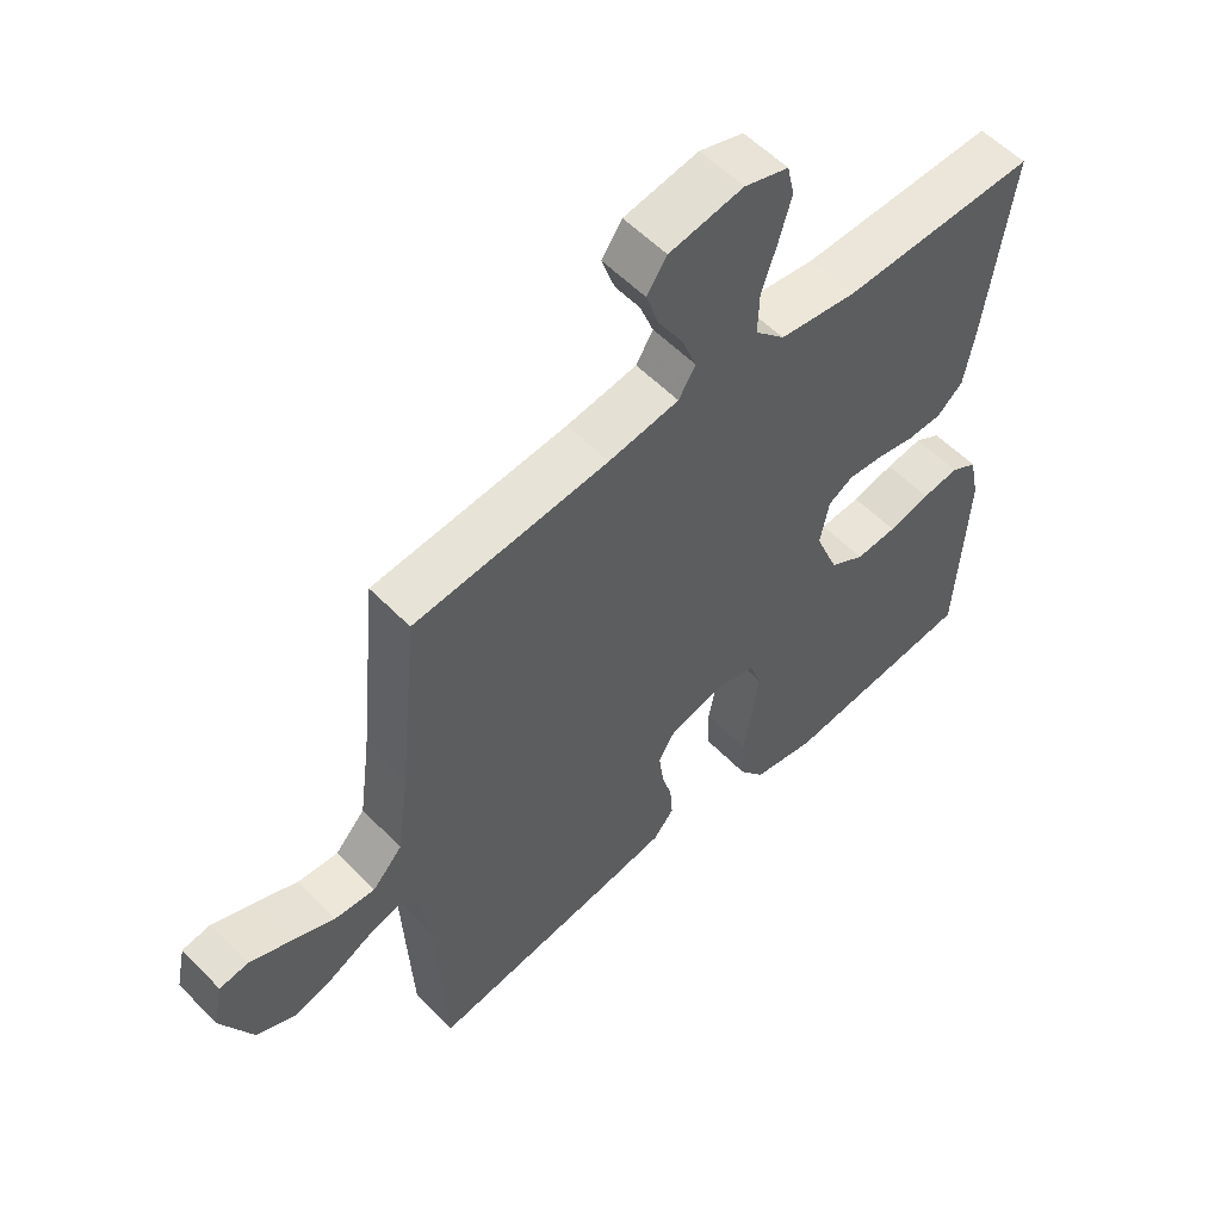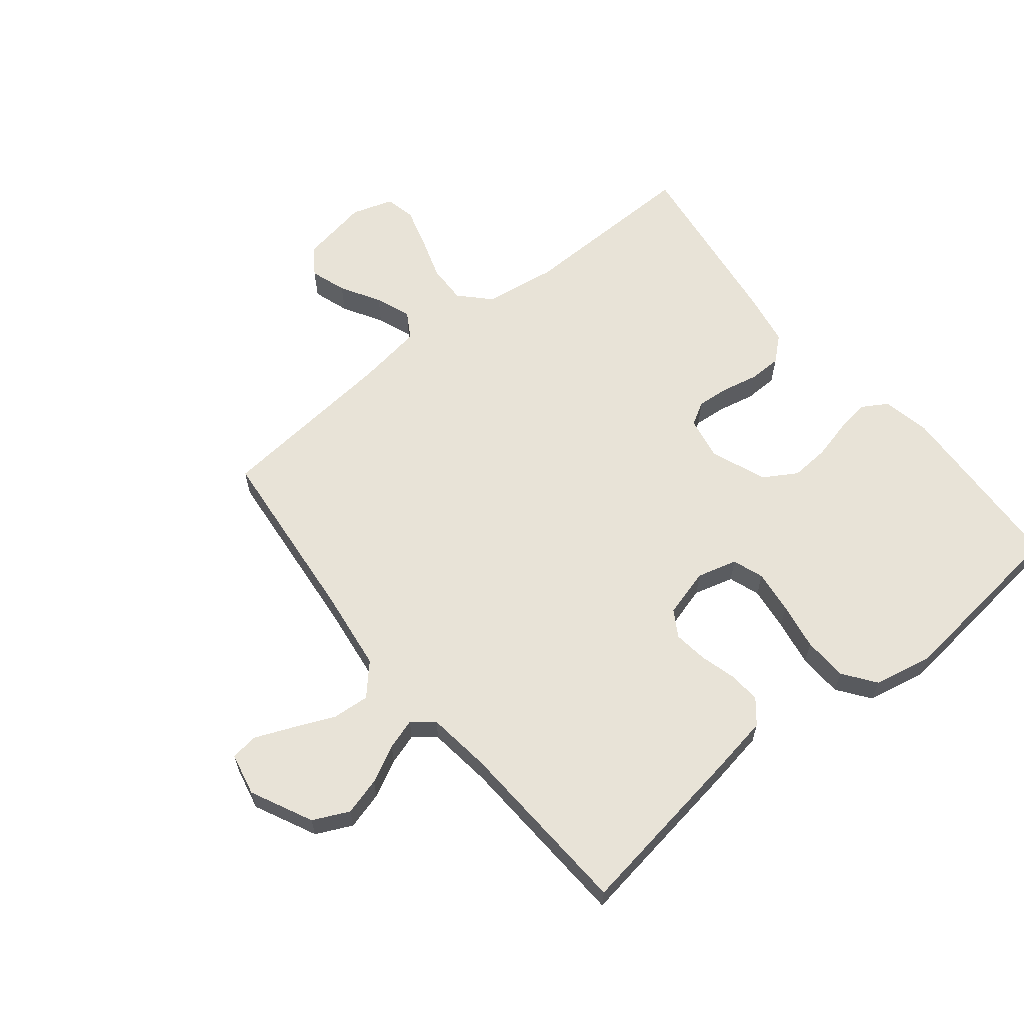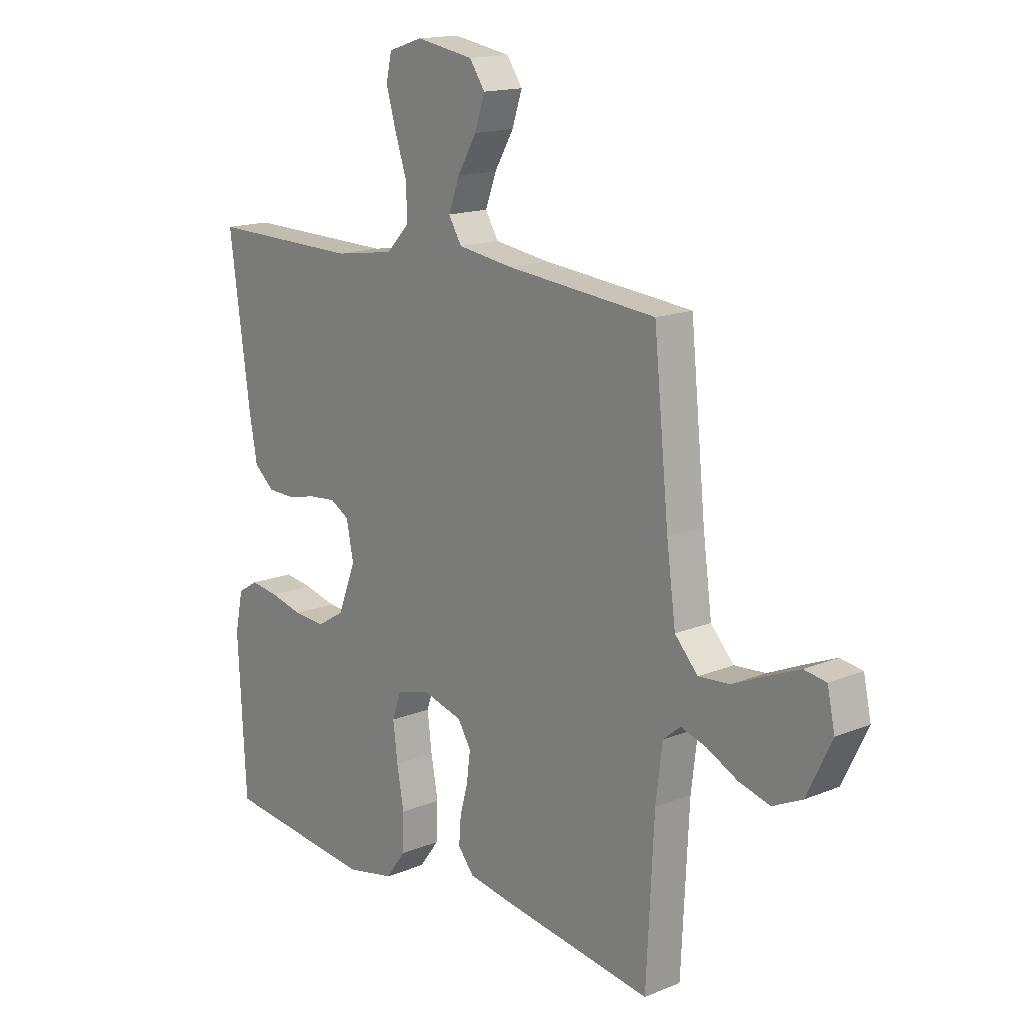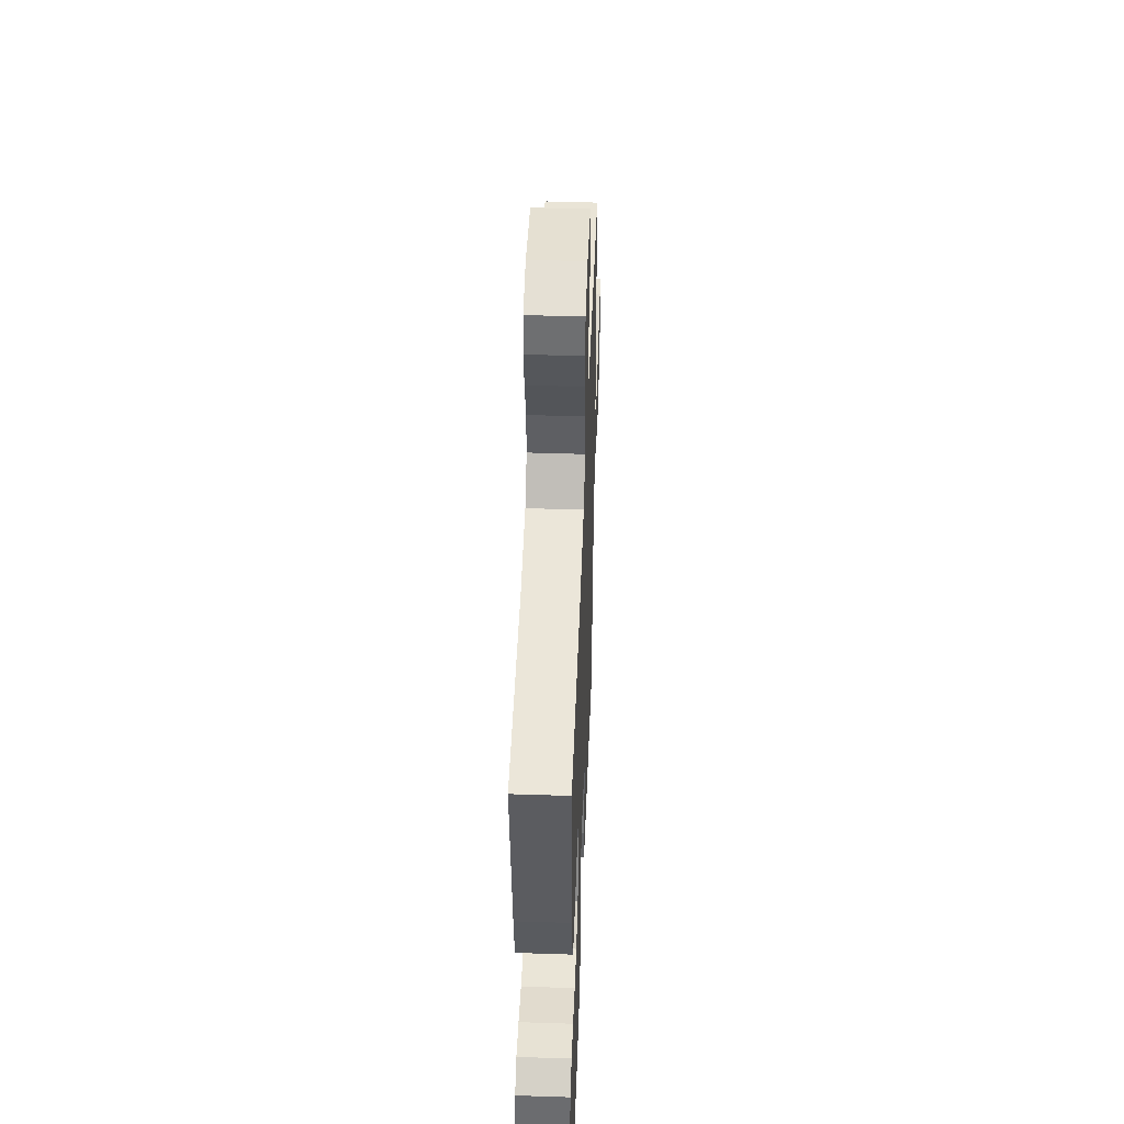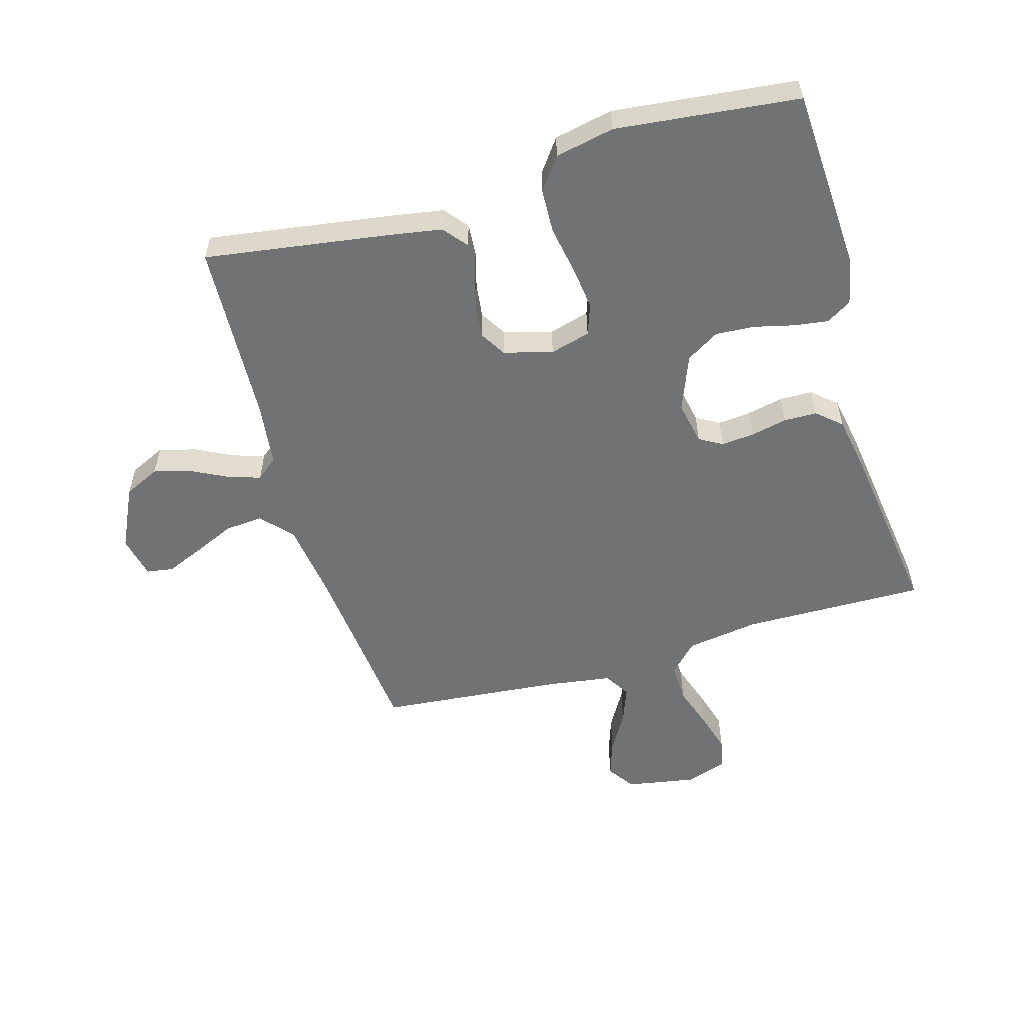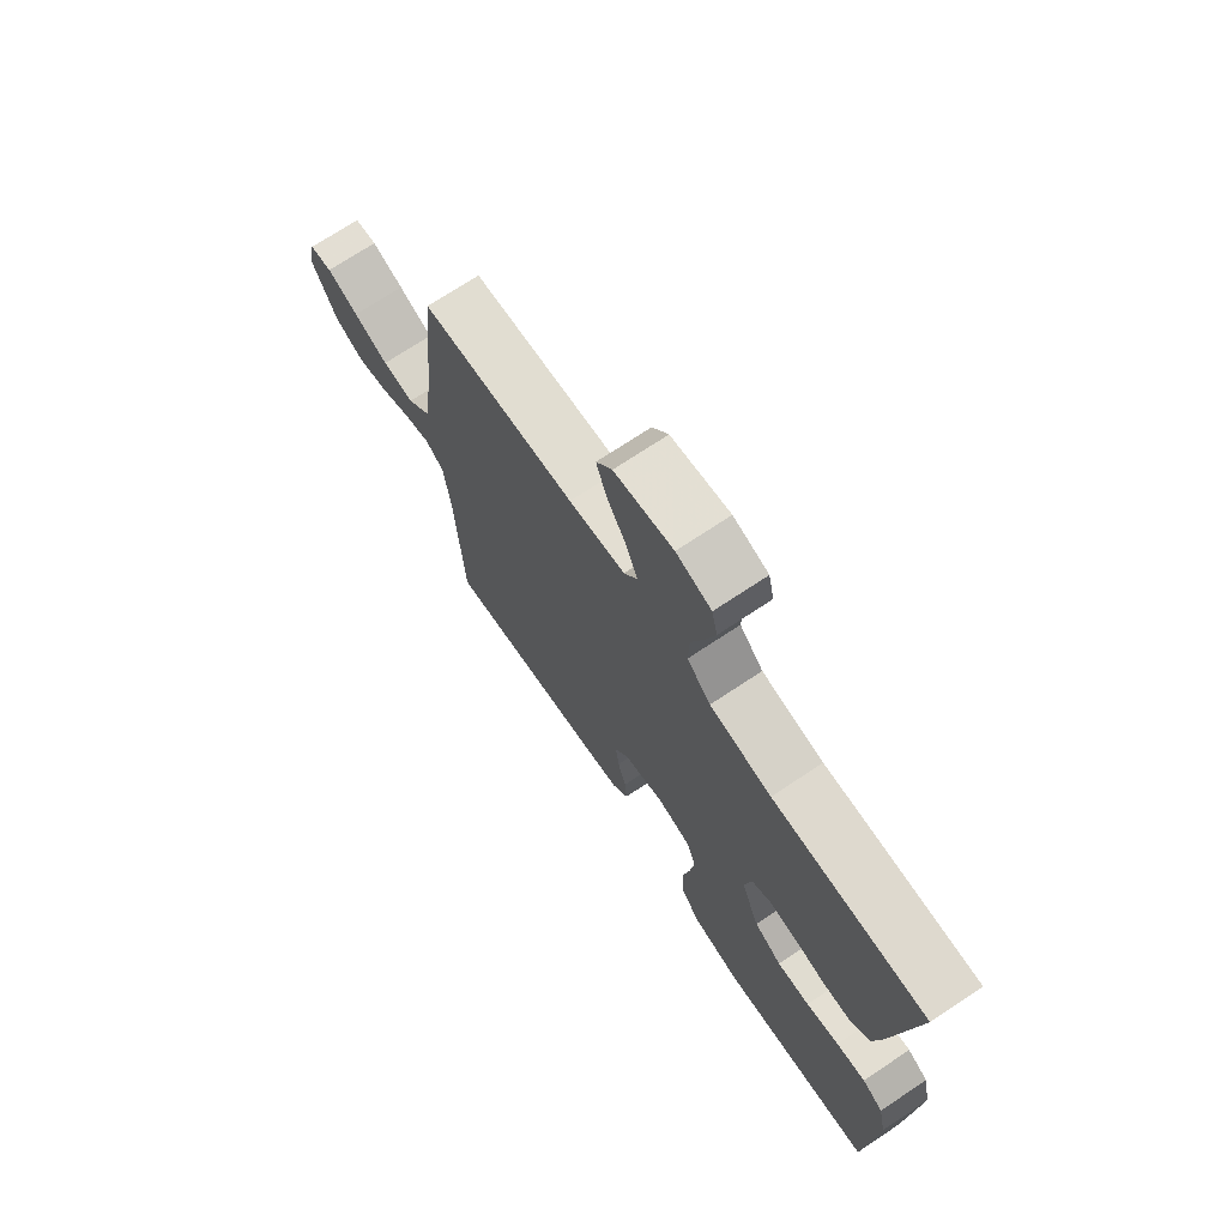
<metadata>
{"format":"obj","ext":"obj","renderer":"f3d","projection":"perspective","resolution":1024,"background":"white","views":[{"elev":56.1,"azim":136.7,"up":"+Z"},{"elev":62.2,"azim":141.0,"up":"+Y"},{"elev":15.6,"azim":49.3,"up":"+Z"},{"elev":47.6,"azim":-87.9,"up":"+Z"},{"elev":-55.4,"azim":-163.8,"up":"+Y"},{"elev":72.0,"azim":-123.6,"up":"+Z"}]}
</metadata>
<code>
v 0.5 0.07 -0.5
v 0.2 0.07 -0.455
v 0.111 0.07 -0.44
v 0.079 0.07 -0.401
v 0.083 0.07 -0.348
v 0.099 0.07 -0.289
v 0.106 0.07 -0.233
v 0.08 0.07 -0.19
v 0 0.07 -0.168
v -0.066 0.07 -0.186
v -0.084 0.07 -0.237
v -0.075 0.07 -0.309
v -0.061 0.07 -0.387
v -0.064 0.07 -0.46
v -0.103 0.07 -0.513
v -0.2 0.07 -0.533
v -0.5 0.07 -0.5
v -0.516 0.07 -0.2
v -0.5 0.07 -0.122
v -0.459 0.07 -0.097
v -0.402 0.07 -0.105
v -0.337 0.07 -0.121
v -0.273 0.07 -0.125
v -0.219 0.07 -0.092
v -0.183 0.07 0
v -0.197 0.07 0.071
v -0.235 0.07 0.093
v -0.289 0.07 0.088
v -0.349 0.07 0.075
v -0.403 0.07 0.076
v -0.443 0.07 0.111
v -0.459 0.07 0.2
v -0.5 0.07 0.5
v -0.2 0.07 0.495
v -0.08 0.07 0.513
v -0.034 0.07 0.561
v -0.036 0.07 0.626
v -0.06 0.07 0.698
v -0.079 0.07 0.764
v -0.068 0.07 0.814
v 0 0.07 0.836
v 0.114 0.07 0.816
v 0.145 0.07 0.771
v 0.125 0.07 0.711
v 0.087 0.07 0.646
v 0.065 0.07 0.587
v 0.091 0.07 0.544
v 0.2 0.07 0.528
v 0.5 0.07 0.5
v 0.53 0.07 0.2
v 0.548 0.07 0.066
v 0.594 0.07 0.016
v 0.656 0.07 0.021
v 0.724 0.07 0.051
v 0.786 0.07 0.077
v 0.83 0.07 0.07
v 0.845 0.07 0
v 0.796 0.07 -0.102
v 0.737 0.07 -0.13
v 0.675 0.07 -0.113
v 0.614 0.07 -0.082
v 0.563 0.07 -0.066
v 0.528 0.07 -0.095
v 0.515 0.07 -0.2
v 0.5 0 -0.5
v 0.2 0 -0.455
v 0.111 0 -0.44
v 0.079 0 -0.401
v 0.083 0 -0.348
v 0.099 0 -0.289
v 0.106 0 -0.233
v 0.08 0 -0.19
v 0 0 -0.168
v -0.066 0 -0.186
v -0.084 0 -0.237
v -0.075 0 -0.309
v -0.061 0 -0.387
v -0.064 0 -0.46
v -0.103 0 -0.513
v -0.2 0 -0.533
v -0.5 0 -0.5
v -0.516 0 -0.2
v -0.5 0 -0.122
v -0.459 0 -0.097
v -0.402 0 -0.105
v -0.337 0 -0.121
v -0.273 0 -0.125
v -0.219 0 -0.092
v -0.183 0 0
v -0.197 0 0.071
v -0.235 0 0.093
v -0.289 0 0.088
v -0.349 0 0.075
v -0.403 0 0.076
v -0.443 0 0.111
v -0.459 0 0.2
v -0.5 0 0.5
v -0.2 0 0.495
v -0.08 0 0.513
v -0.034 0 0.561
v -0.036 0 0.626
v -0.06 0 0.698
v -0.079 0 0.764
v -0.068 0 0.814
v 0 0 0.836
v 0.114 0 0.816
v 0.145 0 0.771
v 0.125 0 0.711
v 0.087 0 0.646
v 0.065 0 0.587
v 0.091 0 0.544
v 0.2 0 0.528
v 0.5 0 0.5
v 0.53 0 0.2
v 0.548 0 0.066
v 0.594 0 0.016
v 0.656 0 0.021
v 0.724 0 0.051
v 0.786 0 0.077
v 0.83 0 0.07
v 0.845 0 0
v 0.796 0 -0.102
v 0.737 0 -0.13
v 0.675 0 -0.113
v 0.614 0 -0.082
v 0.563 0 -0.066
v 0.528 0 -0.095
v 0.515 0 -0.2
f 58 59 60 61
f 58 61 62
f 57 58 62
f 56 57 62
f 53 54 55 56
f 53 56 62
f 52 53 62 63
f 48 49 50
f 47 48 50 51
f 42 43 44 45
f 42 45 46
f 41 42 46
f 40 41 46
f 37 38 39 40
f 37 40 46
f 36 37 46 47
f 31 32 33 34
f 31 34 35
f 28 29 30 31
f 27 28 31 35
f 26 27 35 36
f 19 20 21 22
f 19 22 23
f 18 19 23
f 17 18 23
f 16 17 23 24
f 12 13 14 15
f 11 12 15 16
f 10 11 16 24
f 3 4 5 6
f 3 6 7
f 64 1 2 3
f 63 64 3 7
f 25 26 36 47
f 9 10 24 25
f 8 9 25 47
f 47 51 52 63
f 7 8 47 63
f 125 124 123 122
f 126 125 122
f 126 122 121
f 126 121 120
f 120 119 118 117
f 126 120 117
f 127 126 117 116
f 114 113 112
f 115 114 112 111
f 109 108 107 106
f 110 109 106
f 110 106 105
f 110 105 104
f 104 103 102 101
f 110 104 101
f 111 110 101 100
f 98 97 96 95
f 99 98 95
f 95 94 93 92
f 99 95 92 91
f 100 99 91 90
f 86 85 84 83
f 87 86 83
f 87 83 82
f 87 82 81
f 88 87 81 80
f 79 78 77 76
f 80 79 76 75
f 88 80 75 74
f 70 69 68 67
f 71 70 67
f 67 66 65 128
f 71 67 128 127
f 111 100 90 89
f 89 88 74 73
f 111 89 73 72
f 127 116 115 111
f 127 111 72 71
f 1 65 66 2
f 2 66 67 3
f 3 67 68 4
f 4 68 69 5
f 5 69 70 6
f 6 70 71 7
f 7 71 72 8
f 8 72 73 9
f 9 73 74 10
f 10 74 75 11
f 11 75 76 12
f 12 76 77 13
f 13 77 78 14
f 14 78 79 15
f 15 79 80 16
f 16 80 81 17
f 17 81 82 18
f 18 82 83 19
f 19 83 84 20
f 20 84 85 21
f 21 85 86 22
f 22 86 87 23
f 23 87 88 24
f 24 88 89 25
f 25 89 90 26
f 26 90 91 27
f 27 91 92 28
f 28 92 93 29
f 29 93 94 30
f 30 94 95 31
f 31 95 96 32
f 32 96 97 33
f 33 97 98 34
f 34 98 99 35
f 35 99 100 36
f 36 100 101 37
f 37 101 102 38
f 38 102 103 39
f 39 103 104 40
f 40 104 105 41
f 41 105 106 42
f 42 106 107 43
f 43 107 108 44
f 44 108 109 45
f 45 109 110 46
f 46 110 111 47
f 47 111 112 48
f 48 112 113 49
f 49 113 114 50
f 50 114 115 51
f 51 115 116 52
f 52 116 117 53
f 53 117 118 54
f 54 118 119 55
f 55 119 120 56
f 56 120 121 57
f 57 121 122 58
f 58 122 123 59
f 59 123 124 60
f 60 124 125 61
f 61 125 126 62
f 62 126 127 63
f 63 127 128 64
f 64 128 65 1

</code>
